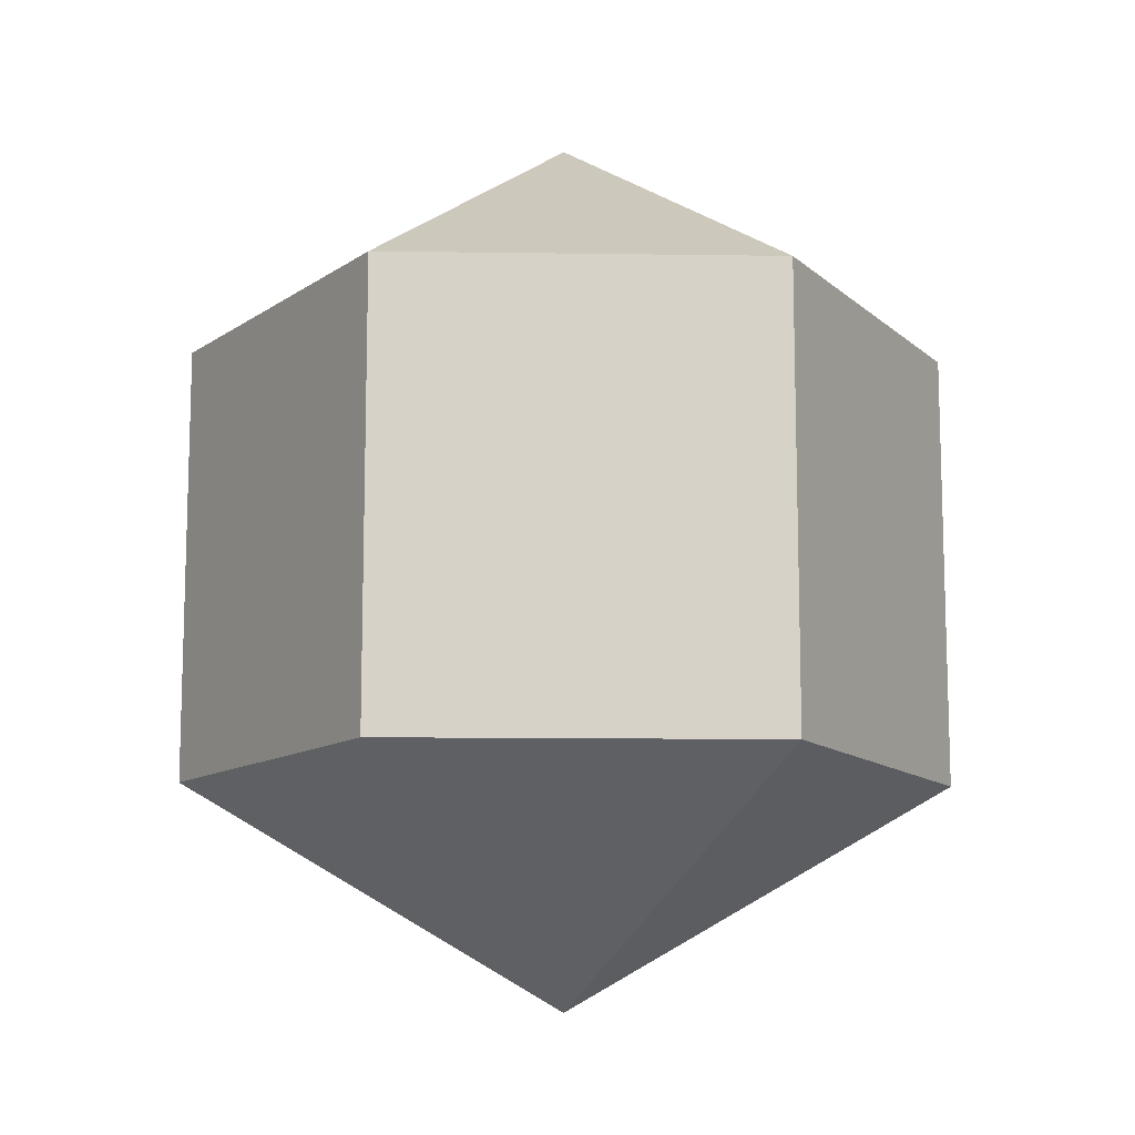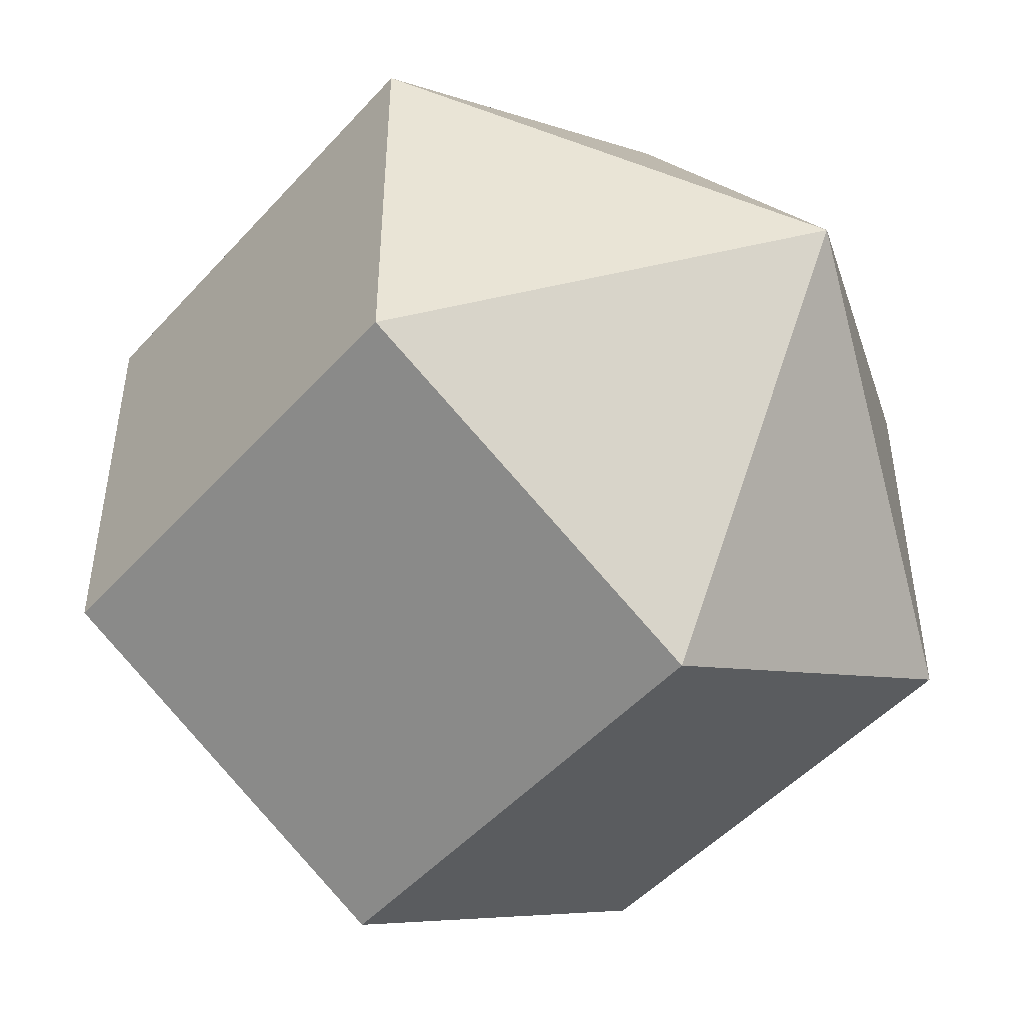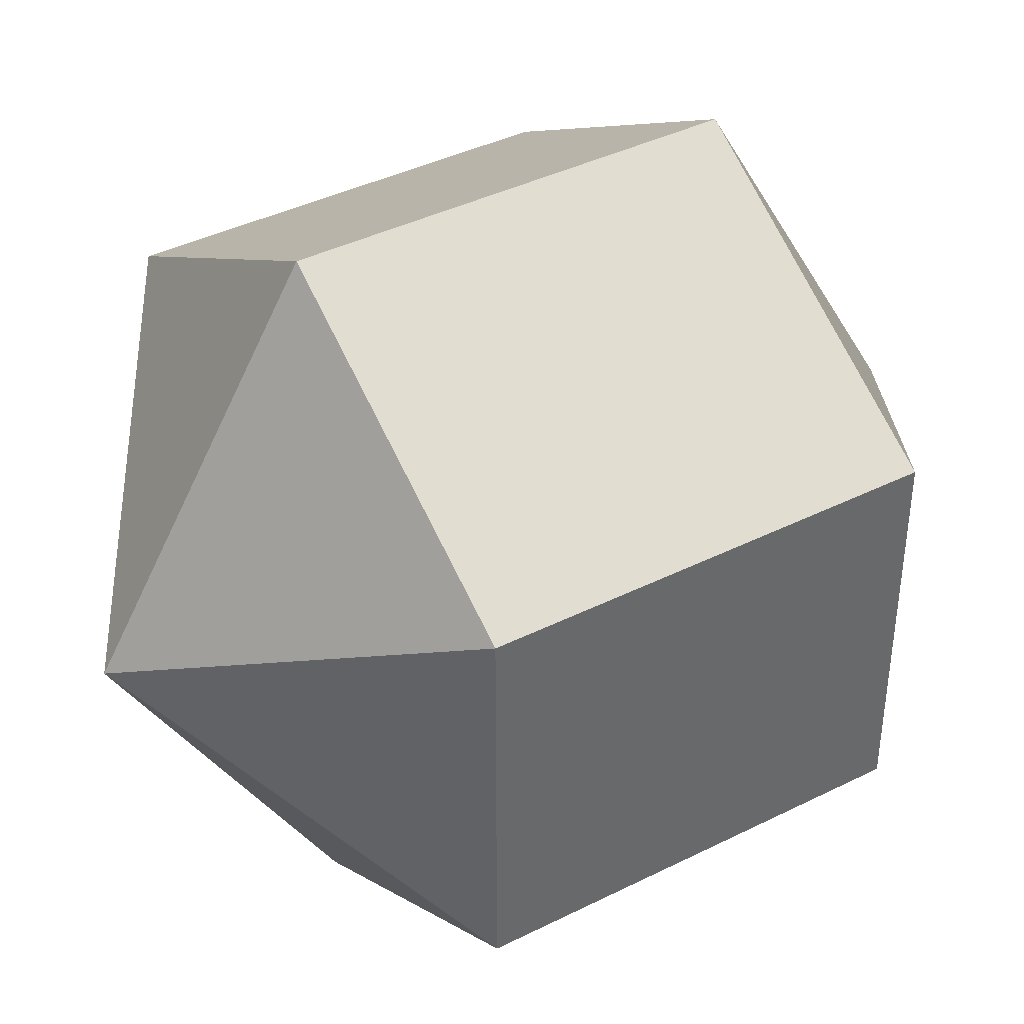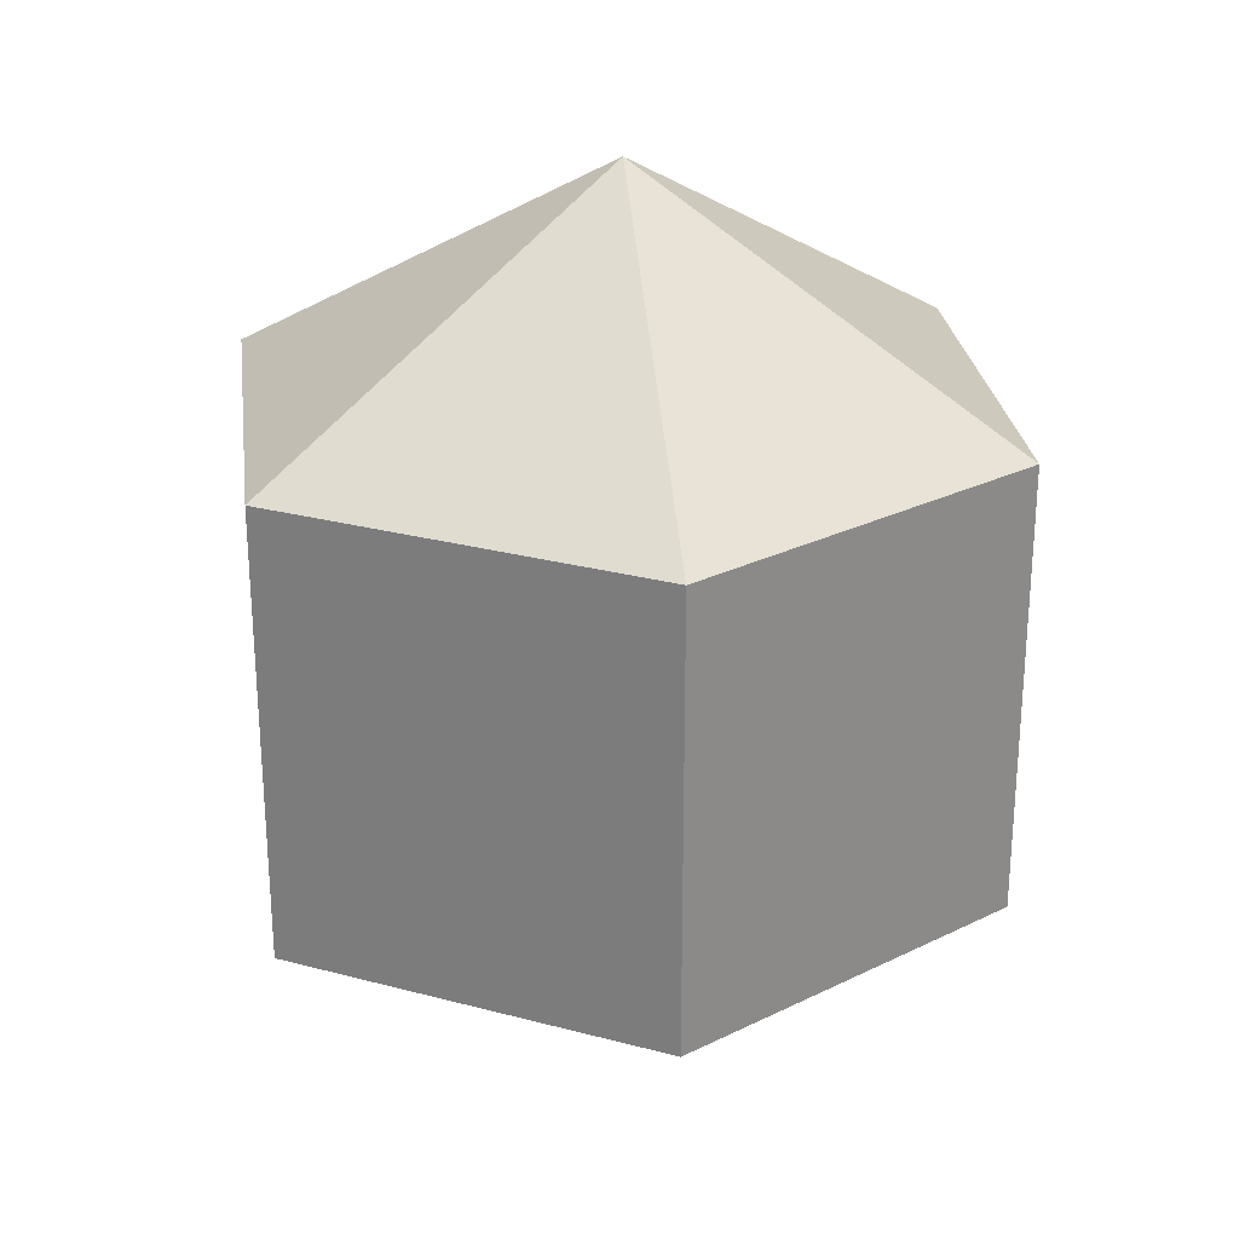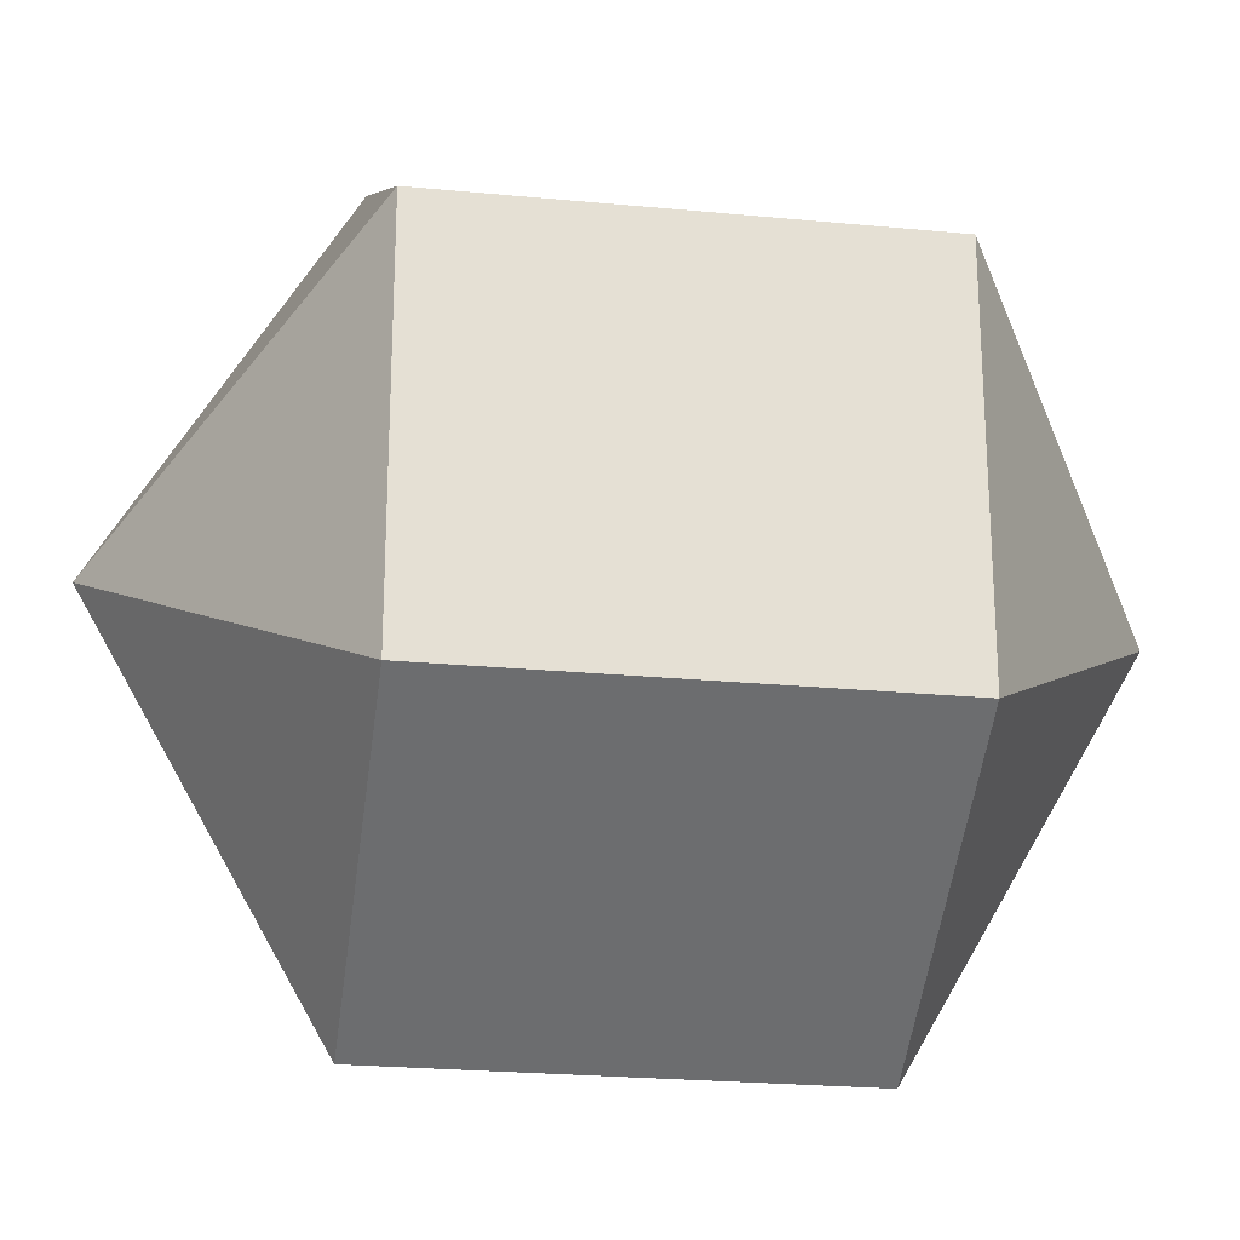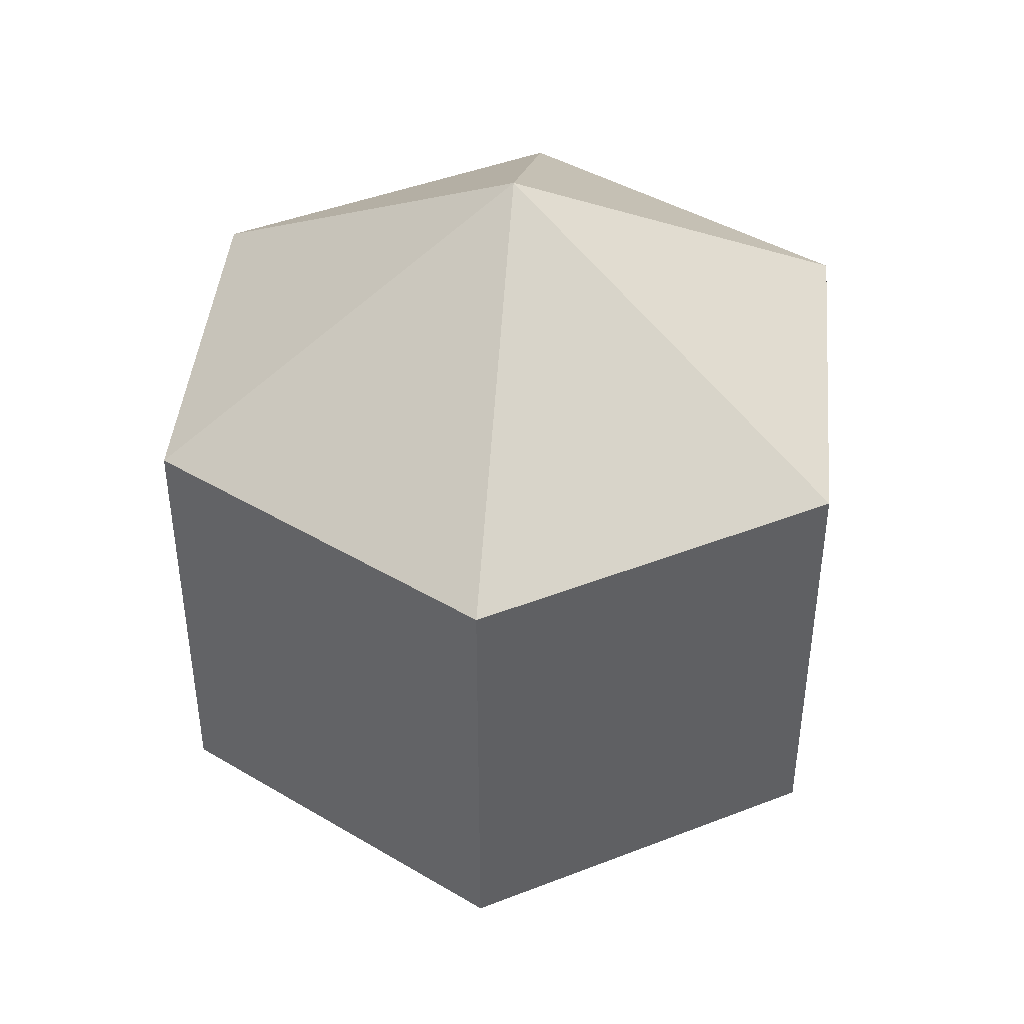
<metadata>
{"format":"obj","ext":"obj","renderer":"f3d","projection":"perspective","resolution":1024,"background":"white","views":[{"elev":-11.7,"azim":147.6,"up":"+Y"},{"elev":-48.5,"azim":-39.8,"up":"+Z"},{"elev":40.4,"azim":58.5,"up":"+Z"},{"elev":26.6,"azim":-7.3,"up":"+Y"},{"elev":-23.8,"azim":-99.1,"up":"+Z"},{"elev":43.2,"azim":-114.8,"up":"+Y"}]}
</metadata>
<code>
o model_610
v 0.0002185 0.03774 0.0002523
v 0.02832 0.01872 -0.01622
v 0.0002185 0.01872 -0.0327
v 0.0002185 0.03774 0.0002523
v -0.02832 0.01872 -0.01622
v 0.0002185 0.01872 -0.0327
v 0.0002185 0.03774 0.0002523
v -0.02832 0.01872 -0.01622
v -0.02832 0.01872 0.01621
v 0.0002185 0.03774 0.0002523
v 0.0002185 0.01872 0.03269
v -0.02832 0.01872 0.01621
v 0.0002185 0.03774 0.0002523
v 0.0002185 0.01872 0.03269
v 0.02832 0.01872 0.01621
v 0.0002185 0.03774 0.0002523
v 0.02832 0.01872 -0.01622
v 0.02832 0.01872 0.01621
v 0.0002185 -0.03776 0.0002523
v 0.0002185 -0.01873 -0.0327
v 0.02832 -0.01873 -0.01622
v 0.0002185 -0.03776 0.0002523
v 0.0002185 -0.01873 -0.0327
v -0.02832 -0.01873 -0.01622
v 0.0002185 -0.03776 0.0002523
v -0.02832 -0.01873 0.01621
v -0.02832 -0.01873 -0.01622
v 0.0002185 -0.03776 0.0002523
v -0.02832 -0.01873 0.01621
v 0.0002185 -0.01873 0.03269
v 0.0002185 -0.03776 0.0002523
v 0.02832 -0.01873 0.01621
v 0.0002185 -0.01873 0.03269
v 0.0002185 -0.03776 0.0002523
v 0.02832 -0.01873 0.01621
v 0.02832 -0.01873 -0.01622
v 0.02832 -0.01873 -0.01622
v 0.0002185 -0.01873 -0.0327
v 0.02832 0.01872 -0.01622
v 0.0002185 0.01872 -0.0327
v 0.0002185 -0.01873 -0.0327
v -0.02832 -0.01873 -0.01622
v 0.0002185 0.01872 -0.0327
v -0.02832 0.01872 -0.01622
v -0.02832 -0.01873 -0.01622
v -0.02832 -0.01873 0.01621
v -0.02832 0.01872 -0.01622
v -0.02832 0.01872 0.01621
v -0.02832 -0.01873 0.01621
v 0.0002185 -0.01873 0.03269
v -0.02832 0.01872 0.01621
v 0.0002185 0.01872 0.03269
v 0.0002185 -0.01873 0.03269
v 0.02832 -0.01873 0.01621
v 0.0002185 0.01872 0.03269
v 0.02832 0.01872 0.01621
v 0.02832 -0.01873 0.01621
v 0.02832 -0.01873 -0.01622
v 0.02832 0.01872 0.01621
v 0.02832 0.01872 -0.01622
f 1 2 3
f 2 3 3
f 3 3 4
f 3 4 4
f 4 4 5
f 4 6 5
f 5 6 6
f 6 7 6
f 6 7 7
f 7 8 7
f 7 8 9
f 8 9 9
f 9 9 10
f 9 10 10
f 10 10 11
f 10 12 11
f 11 12 12
f 12 13 12
f 12 13 13
f 13 14 13
f 13 14 15
f 14 15 15
f 15 15 16
f 15 16 16
f 16 16 17
f 16 18 17
f 17 18 18
f 18 19 18
f 18 19 19
f 19 20 19
f 19 20 21
f 20 21 21
f 21 21 22
f 21 22 22
f 22 22 23
f 22 24 23
f 23 24 24
f 24 25 24
f 24 25 25
f 25 26 25
f 25 26 27
f 26 27 27
f 27 27 28
f 27 28 28
f 28 28 29
f 28 30 29
f 29 30 30
f 30 31 30
f 30 31 31
f 31 32 31
f 31 32 33
f 32 33 33
f 33 33 34
f 33 34 34
f 34 34 35
f 34 36 35
f 35 36 36
f 36 37 36
f 36 37 37
f 37 38 37
f 37 38 39
f 38 40 39
f 39 40 40
f 40 41 40
f 40 41 41
f 41 42 41
f 41 42 43
f 42 44 43
f 43 44 44
f 44 45 44
f 44 45 45
f 45 46 45
f 45 46 47
f 46 48 47
f 47 48 48
f 48 49 48
f 48 49 49
f 49 50 49
f 49 50 51
f 50 52 51
f 51 52 52
f 52 53 52
f 52 53 53
f 53 54 53
f 53 54 55
f 54 56 55
f 55 56 56
f 56 57 56
f 56 57 57
f 57 58 57
f 57 58 59
f 58 60 59

</code>
